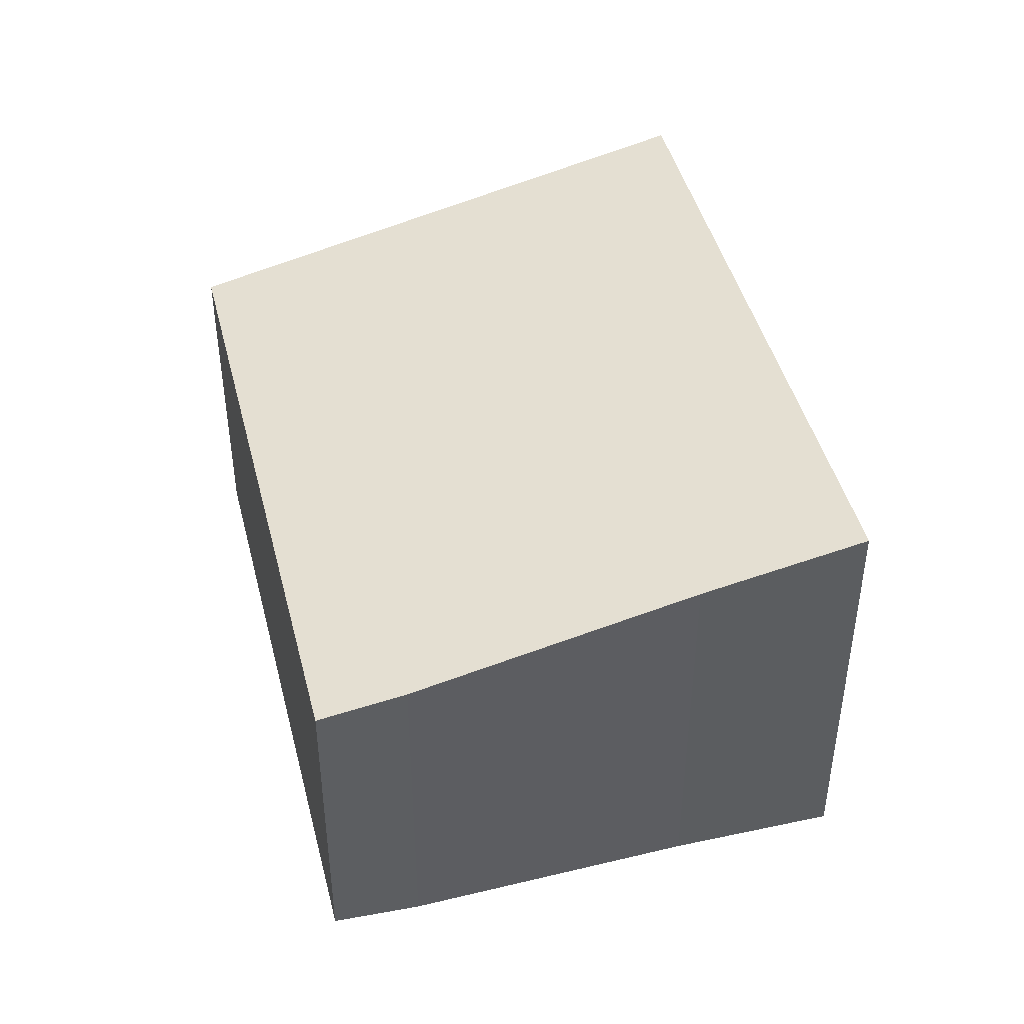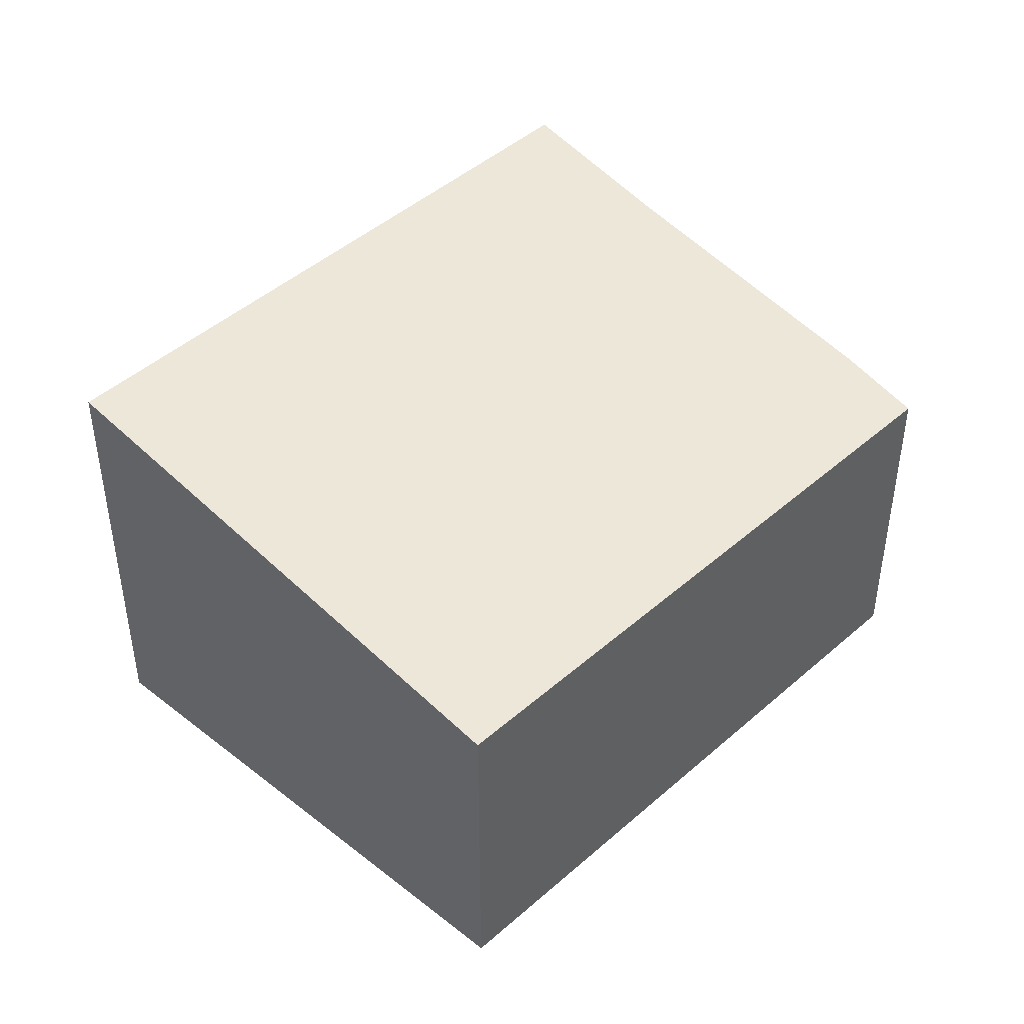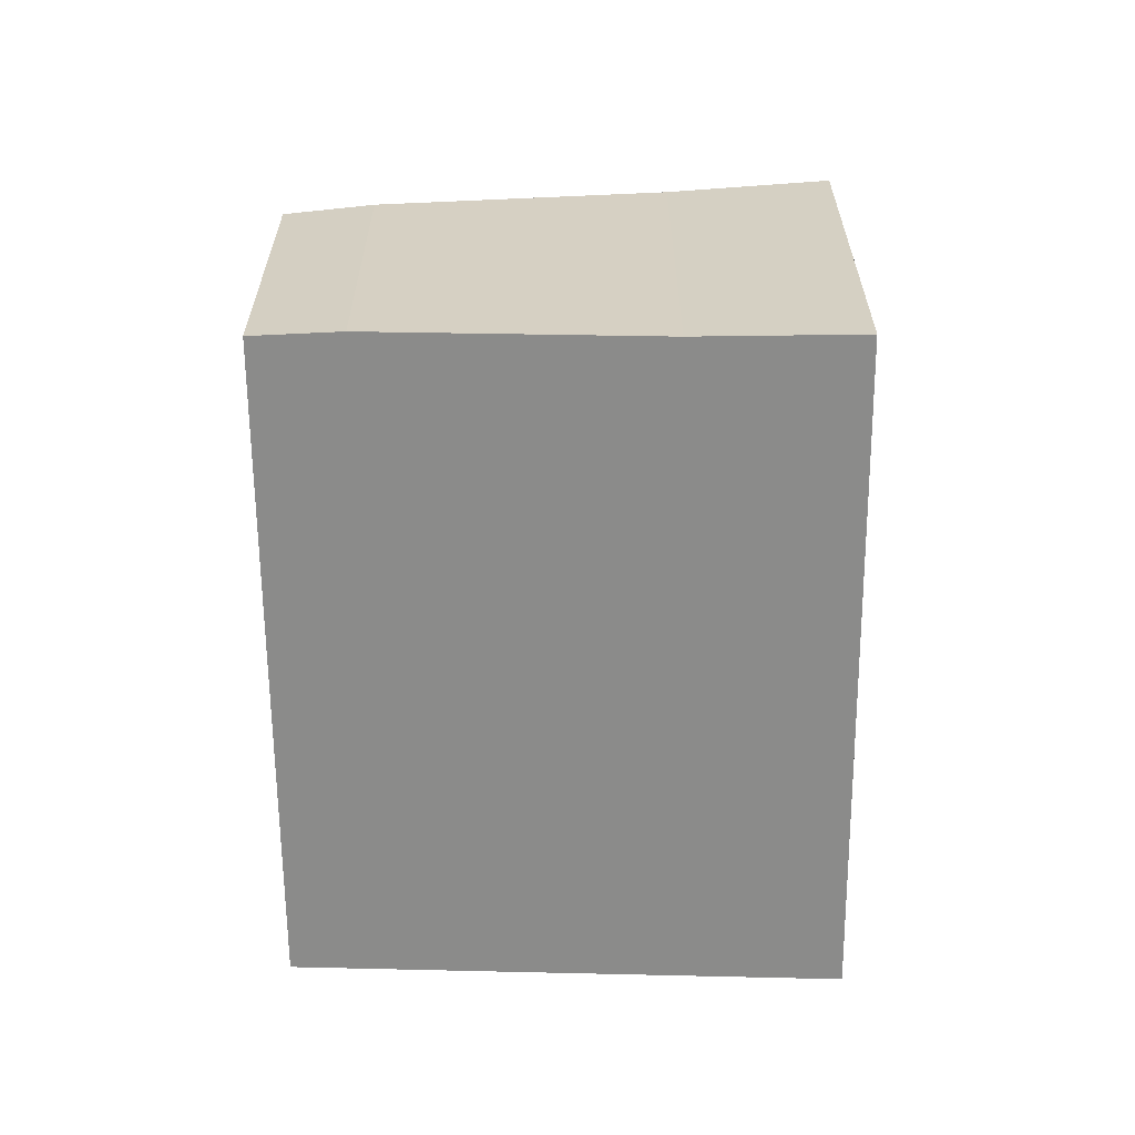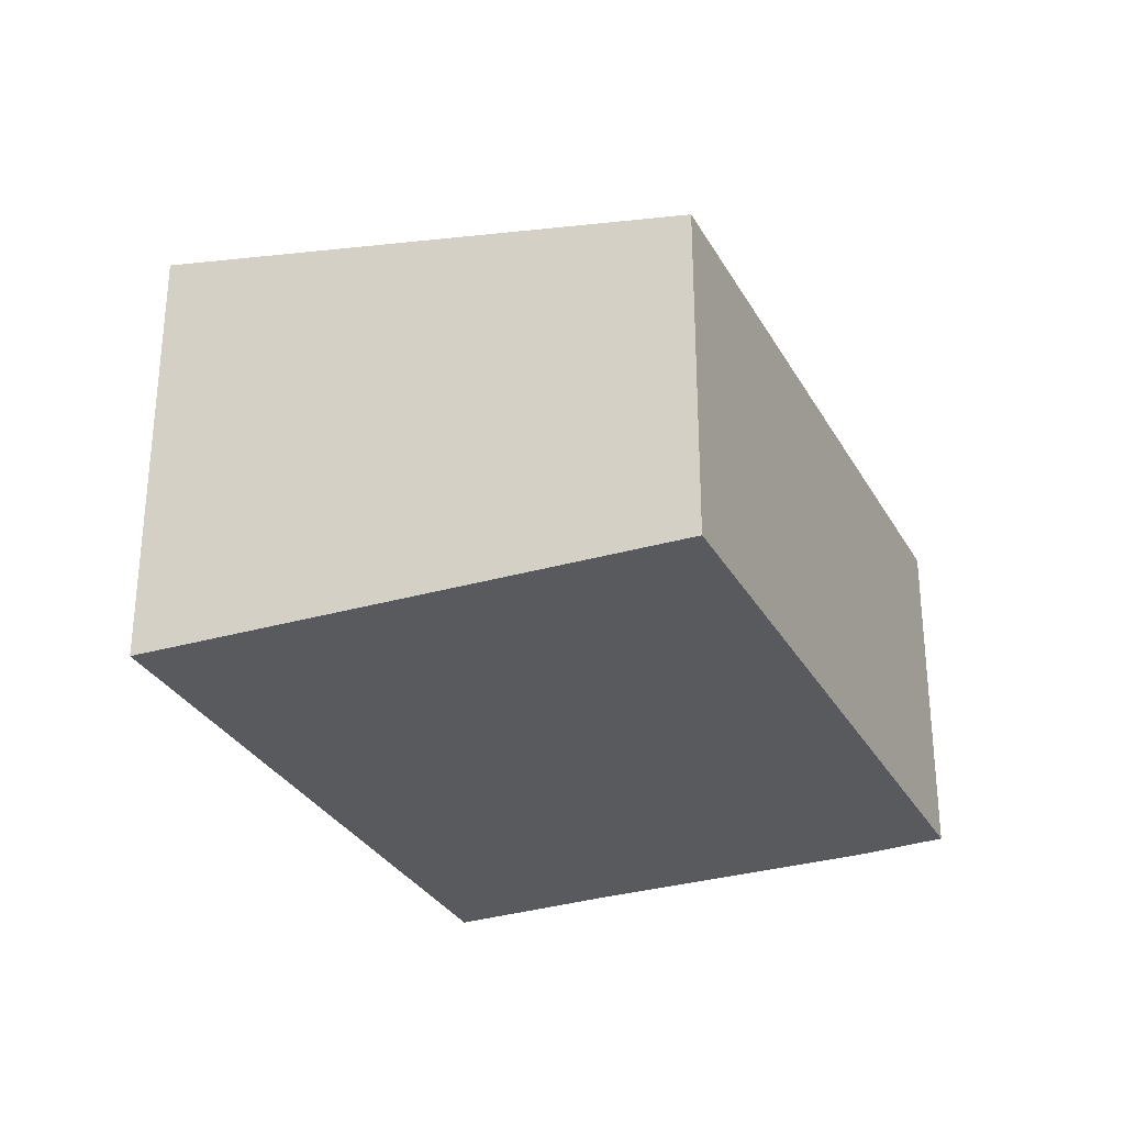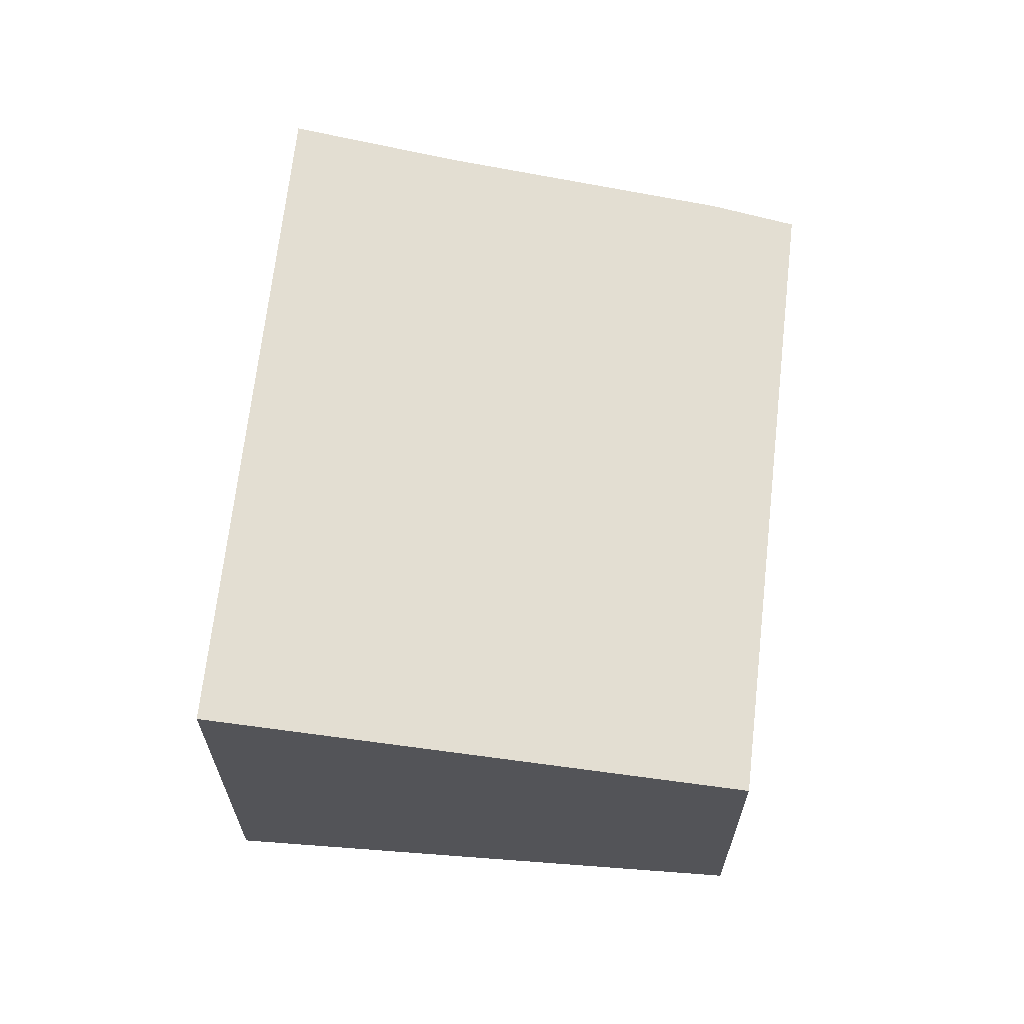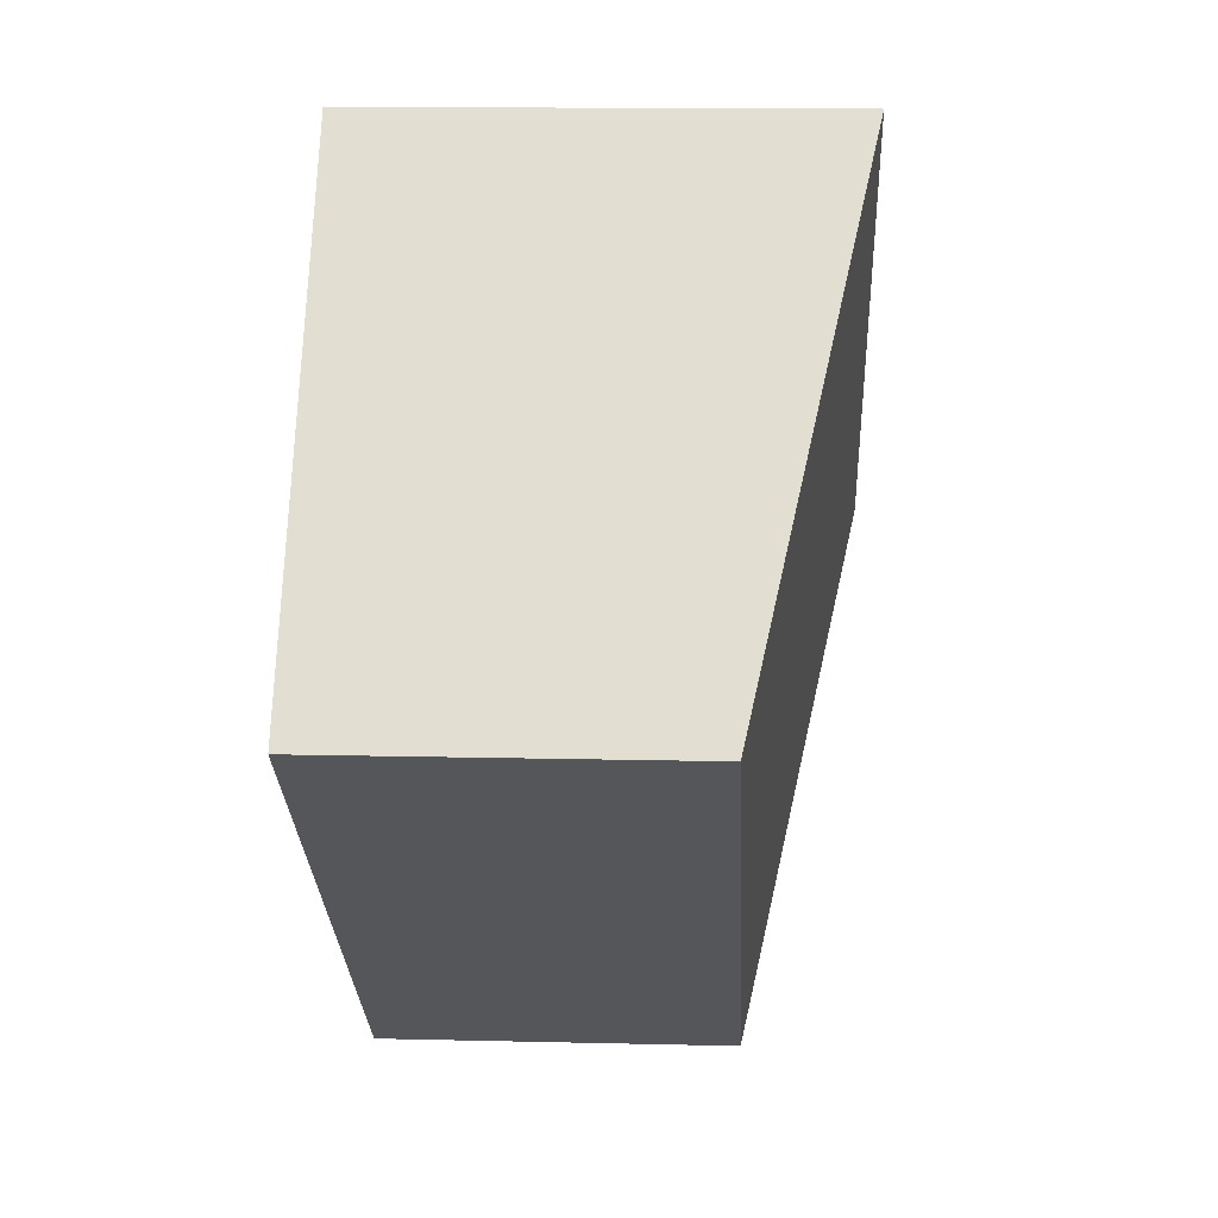
<metadata>
{"format":"obj","ext":"obj","renderer":"f3d","projection":"perspective","resolution":1024,"background":"white","views":[{"elev":45.5,"azim":-143.4,"up":"+Y"},{"elev":45.0,"azim":95.2,"up":"+Y"},{"elev":-63.7,"azim":-128.7,"up":"+Y"},{"elev":-30.8,"azim":75.3,"up":"+Y"},{"elev":66.3,"azim":57.2,"up":"+Y"},{"elev":13.5,"azim":93.1,"up":"+Z"}]}
</metadata>
<code>
v  4.505 3.751 3.639
v  0.909 3.479 -1.105
v  0 3.751 2.297e-16
v  2.436 3.004 -3.076
v  2.942 2.859 -3.649
v  7.309 2.868 -0.061
v  2.436 1.884e-16 -3.076
v  2.942 2.234e-16 -3.649
v  0.909 6.766e-17 -1.105
v  0 0 0
v  4.505 -2.228e-16 3.639
v  7.309 3.735e-18 -0.061
g defaultobject
f 1 2 3
f 2 1 4
f 4 1 5
f 5 1 6
f 5 7 4
f 7 5 8
f 4 9 2
f 9 4 7
f 2 10 3
f 10 2 9
f 10 1 3
f 1 10 11
f 11 6 1
f 6 11 12
f 12 5 6
f 5 12 8
f 10 12 11
f 12 10 9
f 12 9 7
f 12 7 8

</code>
